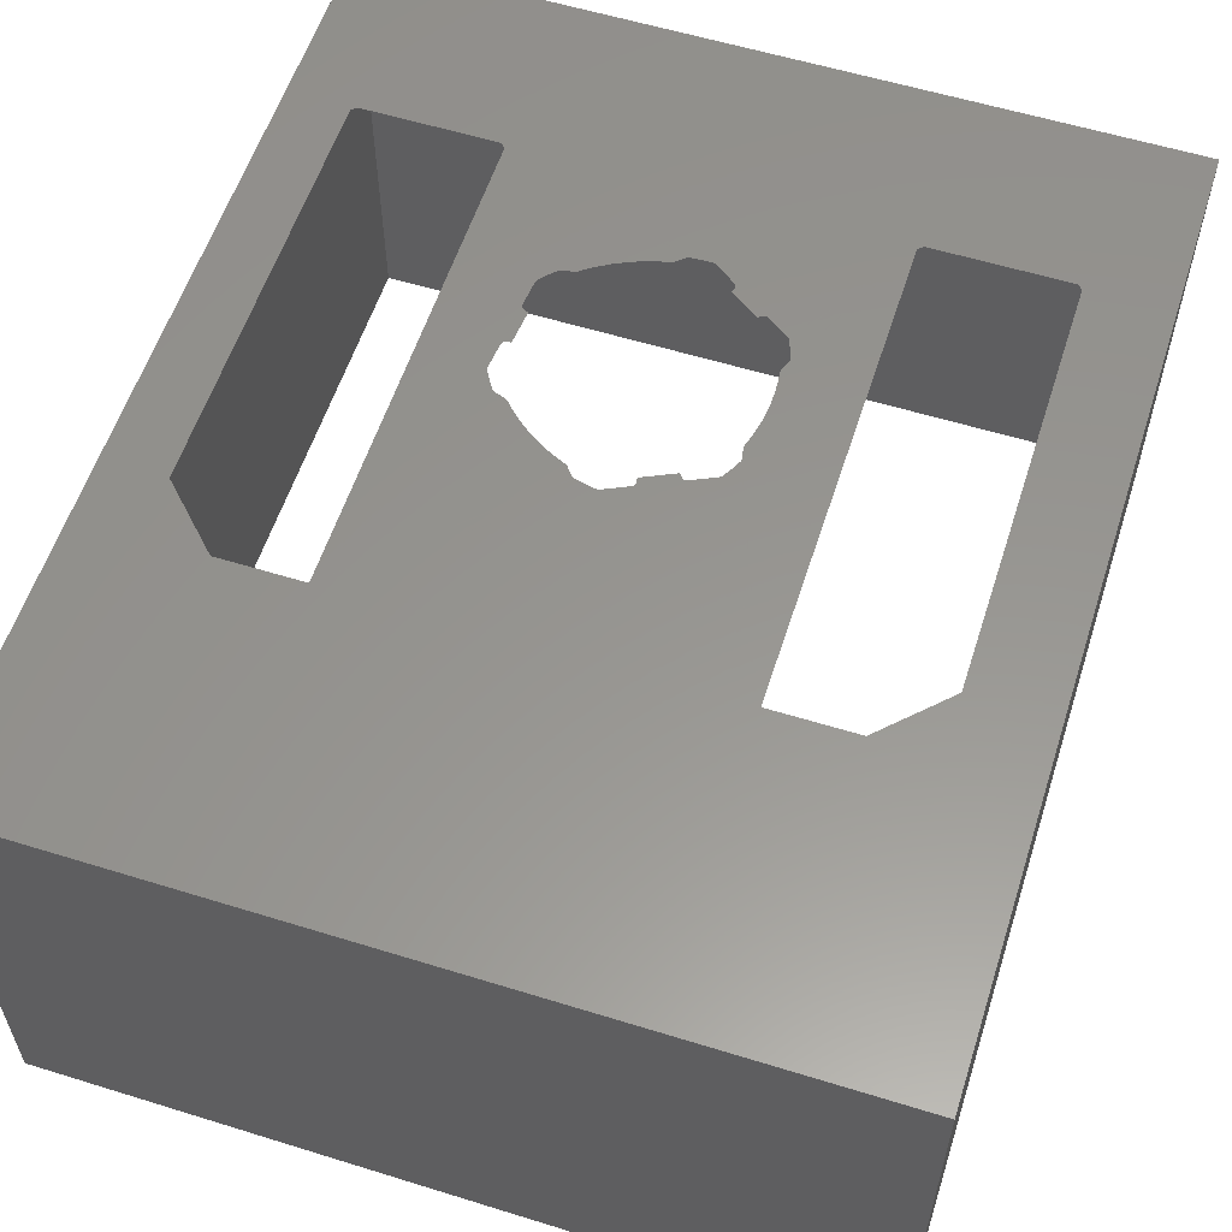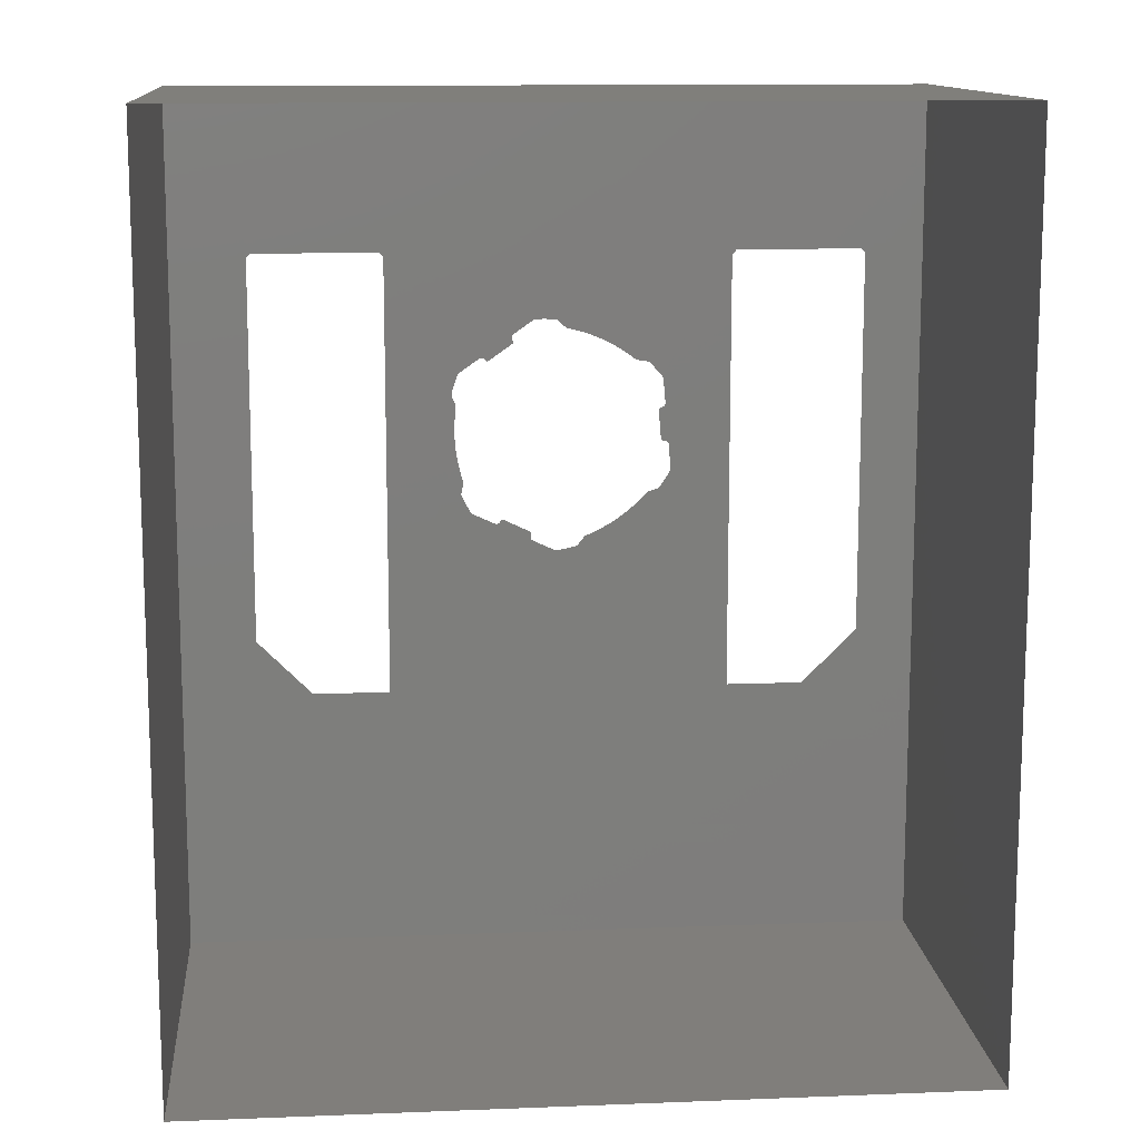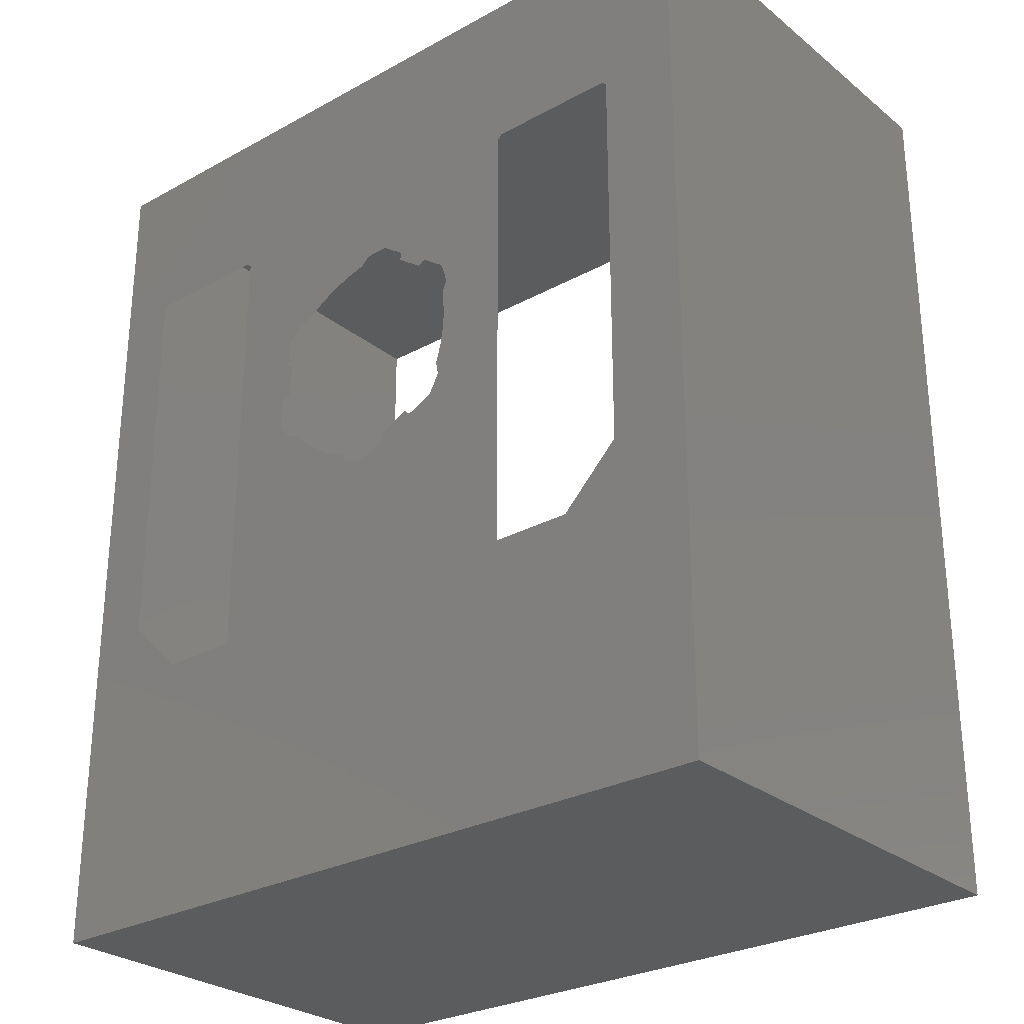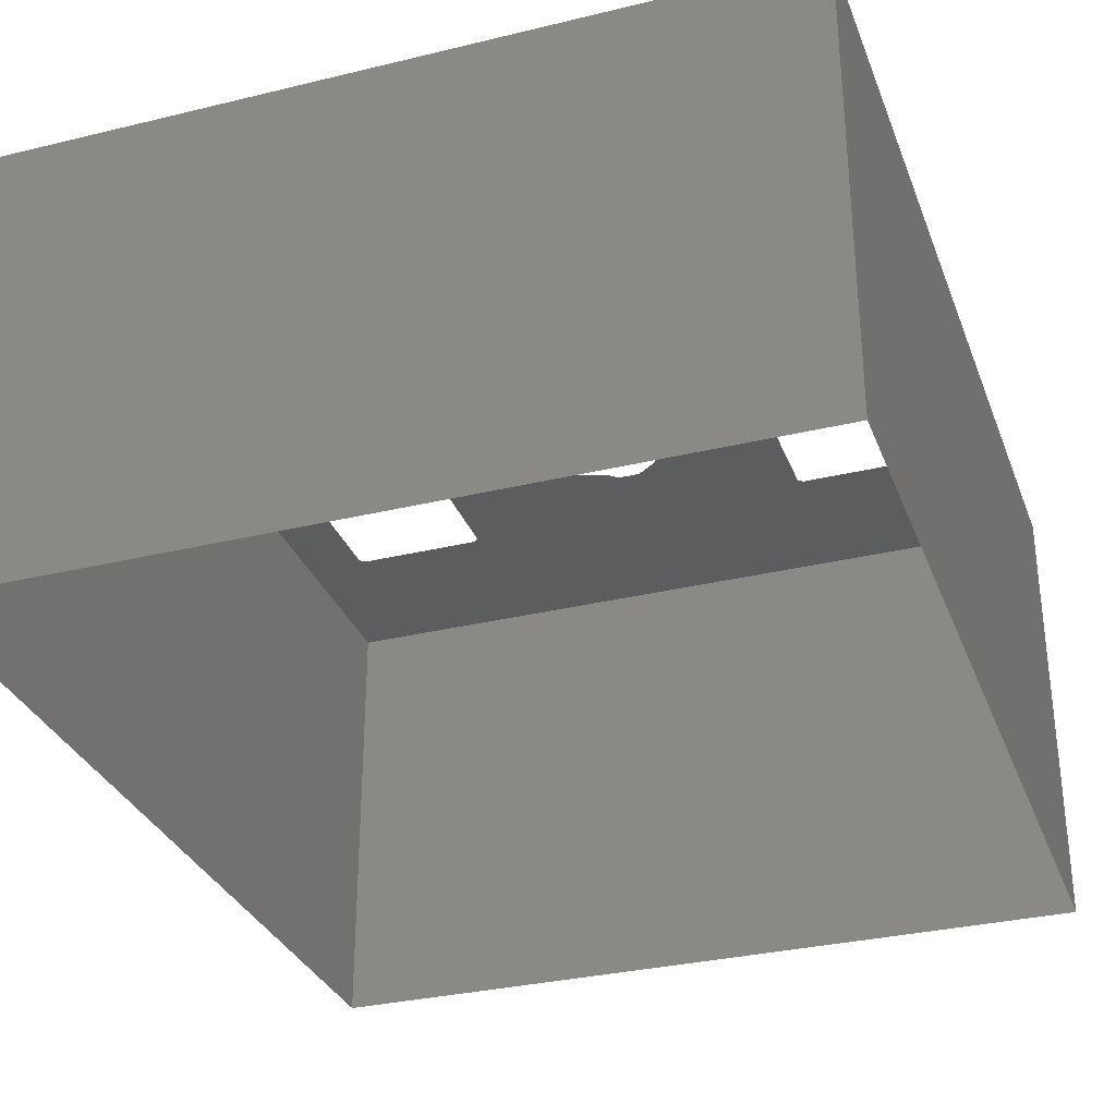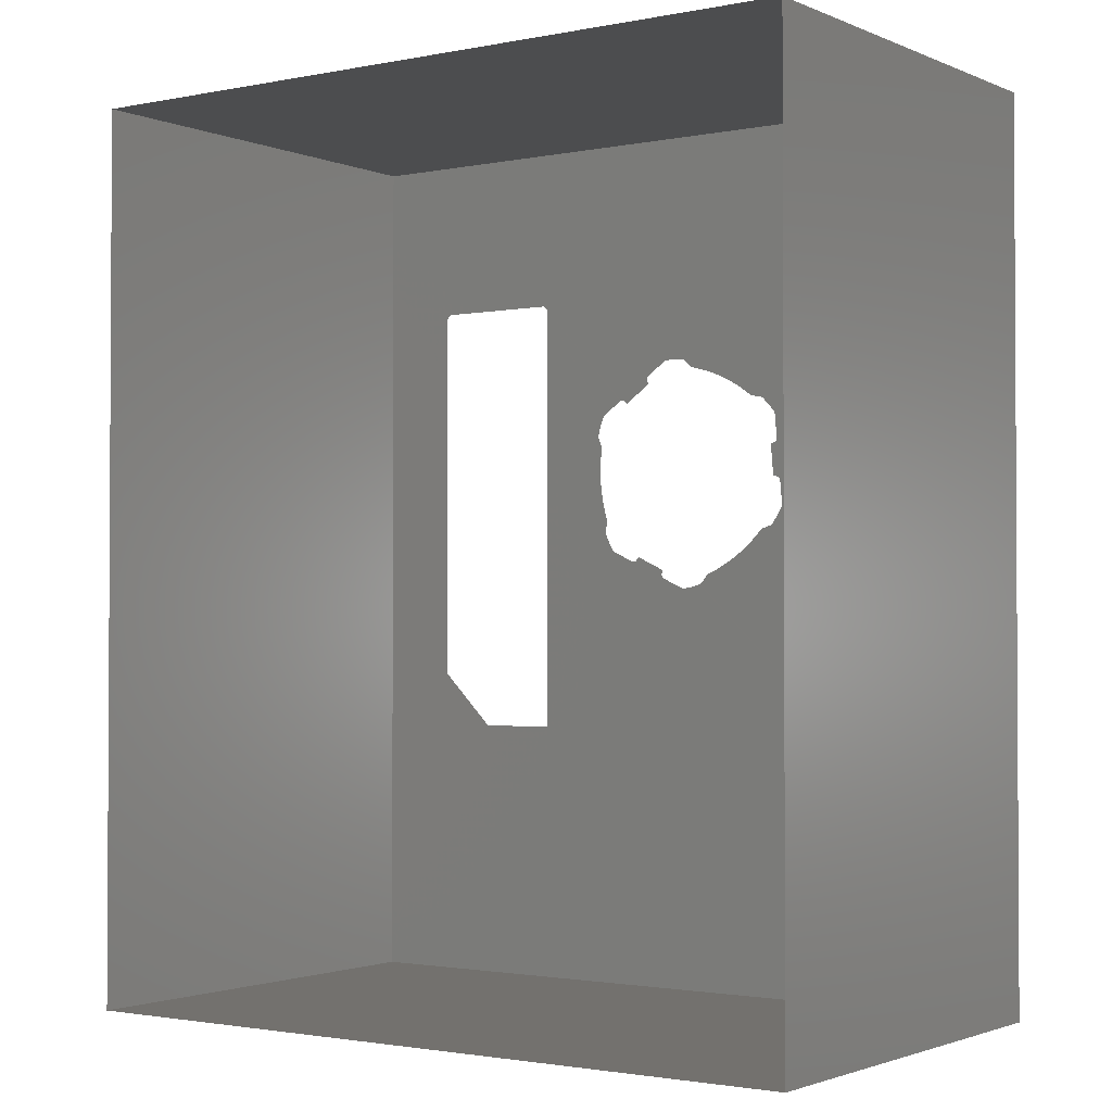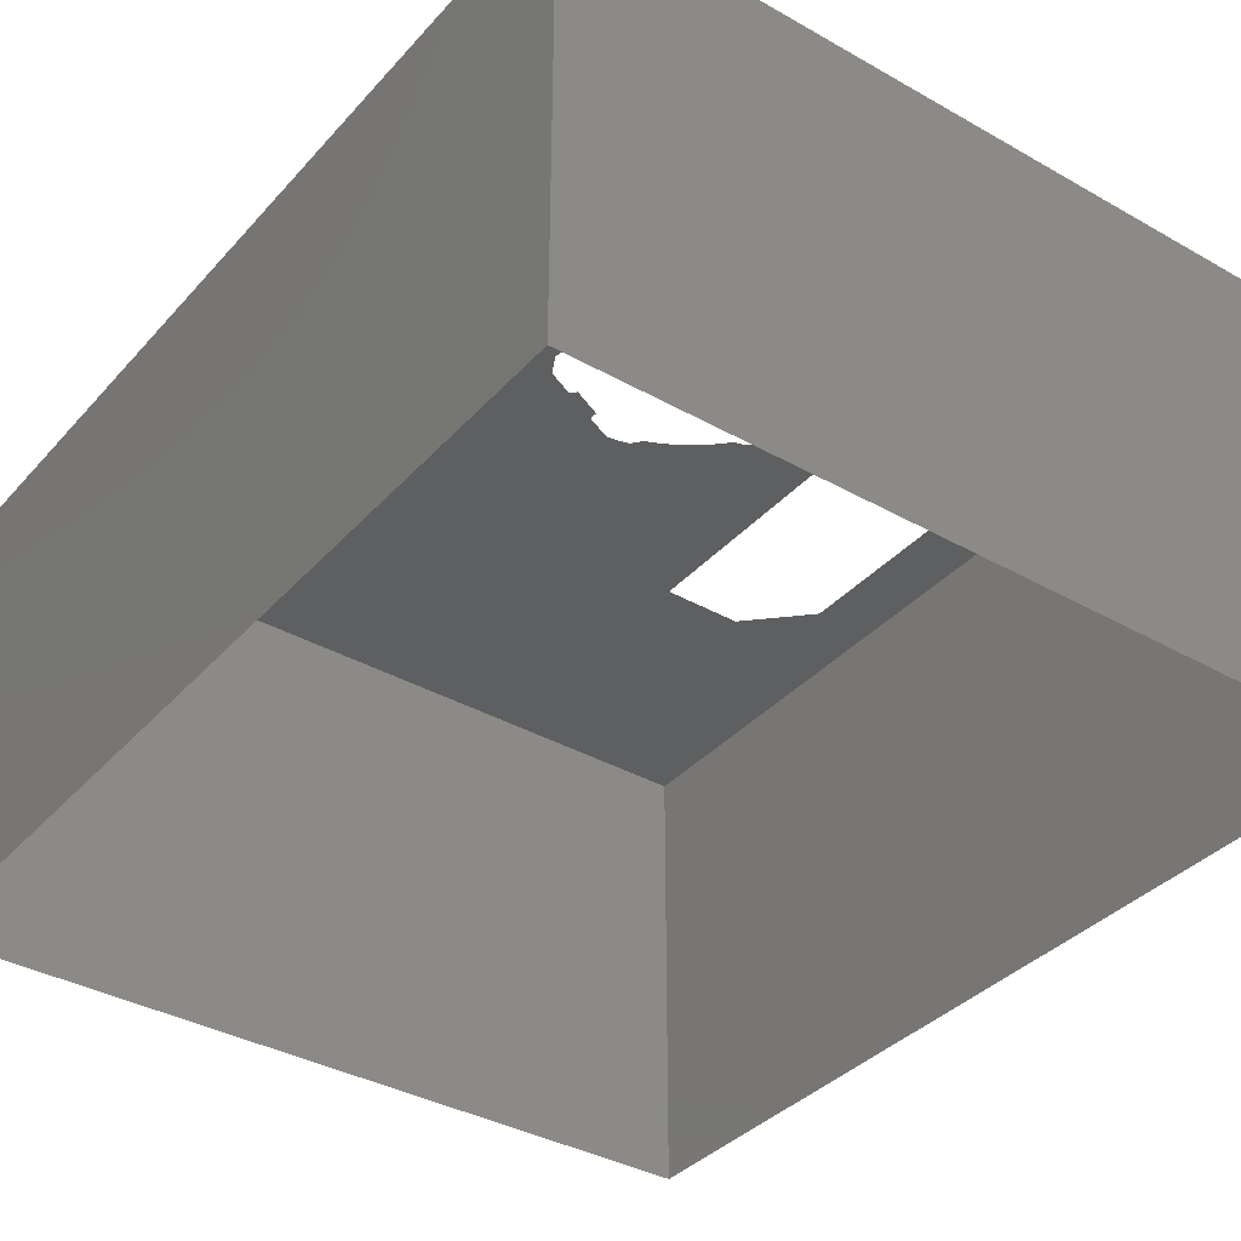
<metadata>
{"format":"stl","ext":"stl","renderer":"f3d","projection":"perspective","resolution":1024,"background":"white","views":[{"elev":57.8,"azim":17.8,"up":"+Z"},{"elev":12.5,"azim":174.8,"up":"+Y"},{"elev":-27.8,"azim":39.9,"up":"+Y"},{"elev":-31.7,"azim":18.9,"up":"+Z"},{"elev":-1.8,"azim":-144.9,"up":"+Y"},{"elev":-36.8,"azim":143.8,"up":"+Z"}]}
</metadata>
<code>
# stl→obj: 176 verts, 184 faces
v 0.02712 0.01643 0.01419
v 0.02752 0.01603 0.01419
v 0.0343 0.03086 0.01419
v 0.02752 -0.01857 0.01419
v 0.0343 -0.04714 0.01419
v 0.02252 -0.02357 0.01419
v 0.01552 -0.02357 0.01419
v 0.01552 0.01603 0.01419
v 0.009358 -0.0008187 0.01419
v 0.00926 -0.001658 0.01419
v 0.008847 -0.005297 0.01419
v 0.009113 -0.002488 0.01419
v 0.008837 -0.005191 0.01419
v 0.00892 -0.003309 0.01419
v 0.008758 -0.00479 0.01419
v 0.00868 -0.00412 0.01419
v 0.008671 -0.00439 0.01419
v 0.008658 -0.004299 0.01419
v 0.008661 -0.004208 0.01419
v 0.01592 0.01643 0.01419
v 0.002067 0.01043 0.01419
v 0.002122 0.01042 0.01419
v 0.002177 0.0104 0.01419
v -0.0327 0.03086 0.01419
v -0.01588 0.01643 0.01419
v -0.02708 0.01643 0.01419
v -0.02748 0.01603 0.01419
v -0.02748 -0.01857 0.01419
v -0.0327 -0.04714 0.01419
v -0.02248 -0.02357 0.01419
v -0.01548 -0.02357 0.01419
v 0.000281 -0.01063 0.01419
v 0.0003371 -0.01062 0.01419
v 0.0003919 -0.01061 0.01419
v 0.0004442 -0.01059 0.01419
v 0.002394 -0.009683 0.01419
v 0.002481 -0.009628 0.01419
v 0.00578 -0.008089 0.01419
v 0.005677 -0.008094 0.01419
v -0.01548 0.01603 0.01419
v 0.0003522 0.01037 0.01419
v 0.001209 0.01043 0.01419
v -0.01011 -0.003261 0.01419
v -0.0101 -0.003205 0.01419
v -0.009918 -0.001062 0.01419
v -0.009583 0.002768 0.01419
v -0.009896 -0.0009613 0.01419
v -0.009578 0.002665 0.01419
v -0.009848 -0.0008694 0.01419
v -0.009547 0.002566 0.01419
v -0.009778 -0.0007929 0.01419
v -0.009492 0.002479 0.01419
v -0.00969 -0.0007367 0.01419
v -0.009415 0.002408 0.01419
v -0.00959 -0.0007049 0.01419
v -0.009322 0.002359 0.01419
v -0.009226 -0.0006391 0.01419
v -0.008975 0.002231 0.01419
v -0.009395 0.004911 0.01419
v -0.009386 0.004967 0.01419
v -0.00937 0.00502 0.01419
v -0.009346 0.005071 0.01419
v -0.009314 0.005118 0.01419
v -0.008765 0.005777 0.01419
v -0.008169 0.006395 0.01419
v -0.00809 0.006458 0.01419
v -0.007999 0.006503 0.01419
v -0.007901 0.006529 0.01419
v -0.00616 0.00725 0.01419
v -0.005455 0.007713 0.01419
v -0.007494 0.006592 0.01419
v -0.00684 0.006748 0.01419
v -0.007086 0.006647 0.01419
v -0.006998 0.006666 0.01419
v -0.006915 0.0067 0.01419
v -0.004725 0.008134 0.01419
v -0.00397 0.008513 0.01419
v -0.003194 0.008848 0.01419
v -0.002402 0.009137 0.01419
v 0.0001642 0.01031 0.01419
v 0.0002423 0.01034 0.01419
v 7.665e-05 0.01025 0.01419
v -0.001594 0.009379 0.01419
v -0.0002309 0.009979 0.01419
v -0.0007724 0.009577 0.01419
v -0.0005339 0.009704 0.01419
v -0.000686 0.009605 0.01419
v -0.0006056 0.009648 0.01419
v 0.002229 0.01038 0.01419
v 0.002277 0.01035 0.01419
v 0.004039 0.00912 0.01419
v 0.004115 0.009051 0.01419
v 0.007097 0.006963 0.01419
v 0.007189 0.006915 0.01419
v 0.006996 0.006985 0.01419
v 0.004171 0.008963 0.01419
v 0.006892 0.006981 0.01419
v 0.004202 0.008864 0.01419
v 0.006793 0.006949 0.01419
v 0.004207 0.00876 0.01419
v 0.006705 0.006894 0.01419
v 0.004185 0.008658 0.01419
v 0.00642 0.006657 0.01419
v 0.00406 0.00831 0.01419
v 0.008951 0.005681 0.01419
v 0.008994 0.005646 0.01419
v 0.009033 0.005604 0.01419
v 0.009065 0.005558 0.01419
v 0.00909 0.005508 0.01419
v 0.009385 0.004702 0.01419
v 0.009623 0.003877 0.01419
v 0.009638 0.003757 0.01419
v 0.00963 0.003666 0.01419
v 0.009605 0.003578 0.01419
v 0.009359 0.00171 0.01419
v 0.009407 0.0008681 0.01419
v 0.009407 2.527e-05 0.01419
v 0.009455 0.003194 0.01419
v 0.009264 0.00255 0.01419
v 0.0093 0.002813 0.01419
v 0.009272 0.002727 0.01419
v 0.00926 0.002639 0.01419
v 0.008838 -0.005382 0.01419
v 0.008803 -0.005489 0.01419
v 0.008426 -0.00626 0.01419
v 0.007995 -0.007002 0.01419
v 0.007962 -0.007048 0.01419
v 0.007922 -0.007088 0.01419
v 0.007877 -0.007122 0.01419
v 0.007828 -0.007149 0.01419
v 0.005879 -0.008058 0.01419
v 0.002551 -0.009551 0.01419
v 0.005576 -0.008071 0.01419
v 0.002599 -0.009459 0.01419
v 0.005483 -0.008023 0.01419
v 0.002622 -0.009358 0.01419
v 0.005406 -0.007953 0.01419
v 0.002618 -0.009253 0.01419
v 0.005167 -0.00767 0.01419
v 0.002555 -0.008888 0.01419
v 0.0002249 -0.01063 0.01419
v -0.0006206 -0.01048 0.01419
v -0.001454 -0.01027 0.01419
v -0.001548 -0.01023 0.01419
v -0.001632 -0.01018 0.01419
v -0.003952 -0.008581 0.01419
v -0.003199 -0.00896 0.01419
v -0.001704 -0.01011 0.01419
v -0.001962 -0.009786 0.01419
v -0.002424 -0.009297 0.01419
v -0.002214 -0.00946 0.01419
v -0.002345 -0.009339 0.01419
v -0.002274 -0.009394 0.01419
v -0.004682 -0.008159 0.01419
v -0.005388 -0.007695 0.01419
v -0.006066 -0.00719 0.01419
v -0.006712 -0.006648 0.01419
v -0.008979 -0.005031 0.01419
v -0.009051 -0.004986 0.01419
v -0.007325 -0.00607 0.01419
v -0.008914 -0.005058 0.01419
v -0.008527 -0.00519 0.01419
v -0.007908 -0.005458 0.01419
v -0.008137 -0.005315 0.01419
v -0.008052 -0.005348 0.01419
v -0.007975 -0.005397 0.01419
v -0.009114 -0.004929 0.01419
v -0.009156 -0.004879 0.01419
v -0.009635 -0.004167 0.01419
v -0.01006 -0.003423 0.01419
v -0.01008 -0.003371 0.01419
v -0.0101 -0.003317 0.01419
v -0.0327 0.03086 -0.02481
v -0.0327 -0.04714 -0.02481
v 0.0343 0.03086 -0.02481
v 0.0343 -0.04714 -0.02481
f 1 2 3
f 3 2 4
f 3 4 5
f 5 4 6
f 5 6 7
f 8 9 7
f 7 9 10
f 7 10 11
f 11 10 12
f 11 12 13
f 13 12 14
f 13 14 15
f 15 14 16
f 15 16 17
f 17 16 18
f 18 16 19
f 20 21 8
f 8 21 22
f 8 22 23
f 1 3 20
f 20 3 24
f 20 24 25
f 25 24 26
f 26 24 27
f 27 24 28
f 28 24 29
f 28 29 30
f 30 29 31
f 31 29 7
f 31 7 32
f 32 7 33
f 33 7 34
f 34 7 35
f 35 7 36
f 36 7 37
f 37 7 38
f 37 38 39
f 29 5 7
f 40 41 25
f 25 41 42
f 25 42 20
f 20 42 21
f 31 43 40
f 40 43 44
f 40 44 45
f 40 45 46
f 46 45 47
f 46 47 48
f 48 47 49
f 48 49 50
f 50 49 51
f 50 51 52
f 52 51 53
f 52 53 54
f 54 53 55
f 54 55 56
f 56 55 57
f 56 57 58
f 46 59 40
f 40 59 60
f 40 60 61
f 61 62 40
f 40 62 63
f 40 63 64
f 64 65 40
f 40 65 66
f 40 66 67
f 67 68 40
f 40 68 69
f 40 69 70
f 68 71 69
f 69 71 72
f 72 71 73
f 72 73 74
f 74 75 72
f 70 76 40
f 40 76 77
f 40 77 78
f 78 79 40
f 40 79 80
f 40 80 81
f 80 79 82
f 82 79 83
f 82 83 84
f 84 83 85
f 84 85 86
f 86 85 87
f 86 87 88
f 81 41 40
f 23 89 8
f 8 89 90
f 8 90 91
f 91 92 8
f 8 92 93
f 8 93 94
f 93 92 95
f 95 92 96
f 95 96 97
f 97 96 98
f 97 98 99
f 99 98 100
f 99 100 101
f 101 100 102
f 101 102 103
f 103 102 104
f 94 105 8
f 8 105 106
f 8 106 107
f 107 108 8
f 8 108 109
f 8 109 110
f 110 111 8
f 8 111 112
f 8 112 113
f 114 115 113
f 113 115 116
f 113 116 8
f 8 116 117
f 8 117 9
f 114 118 115
f 115 118 119
f 119 118 120
f 119 120 121
f 121 122 119
f 11 123 7
f 7 123 124
f 7 124 125
f 125 126 7
f 7 126 127
f 7 127 128
f 128 129 7
f 7 129 130
f 7 130 131
f 131 38 7
f 37 39 132
f 132 39 133
f 132 133 134
f 134 133 135
f 134 135 136
f 136 135 137
f 136 137 138
f 138 137 139
f 138 139 140
f 32 141 31
f 31 141 142
f 31 142 143
f 143 144 31
f 31 144 145
f 31 145 146
f 146 145 147
f 147 145 148
f 147 148 149
f 147 149 150
f 150 149 151
f 150 151 152
f 152 151 153
f 146 154 31
f 31 154 155
f 31 155 156
f 156 157 31
f 31 157 158
f 31 158 159
f 157 160 158
f 158 160 161
f 161 160 162
f 162 160 163
f 162 163 164
f 164 163 165
f 165 163 166
f 159 167 31
f 31 167 168
f 31 168 169
f 169 170 31
f 31 170 171
f 31 171 172
f 172 43 31
f 173 174 24
f 24 174 29
f 175 173 3
f 3 173 24
f 176 175 5
f 5 175 3
f 174 176 29
f 29 176 5

</code>
